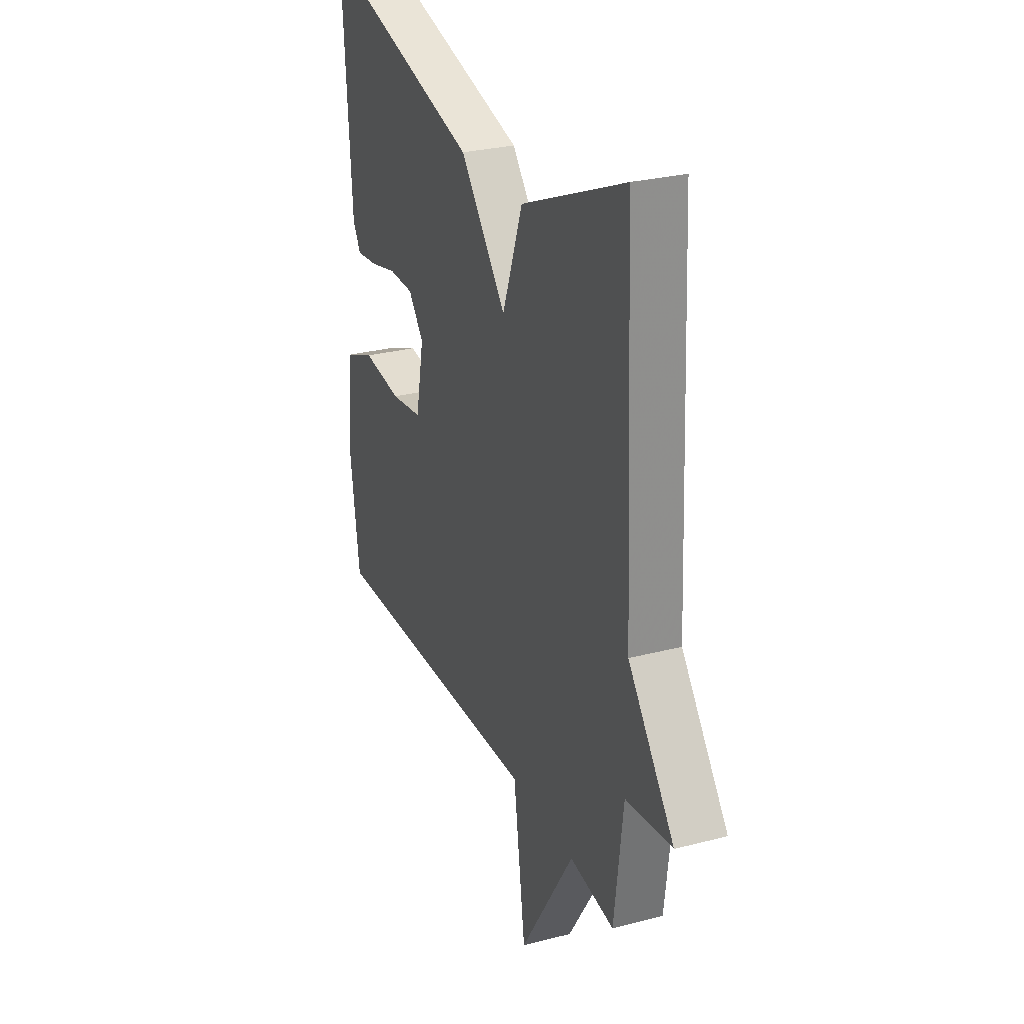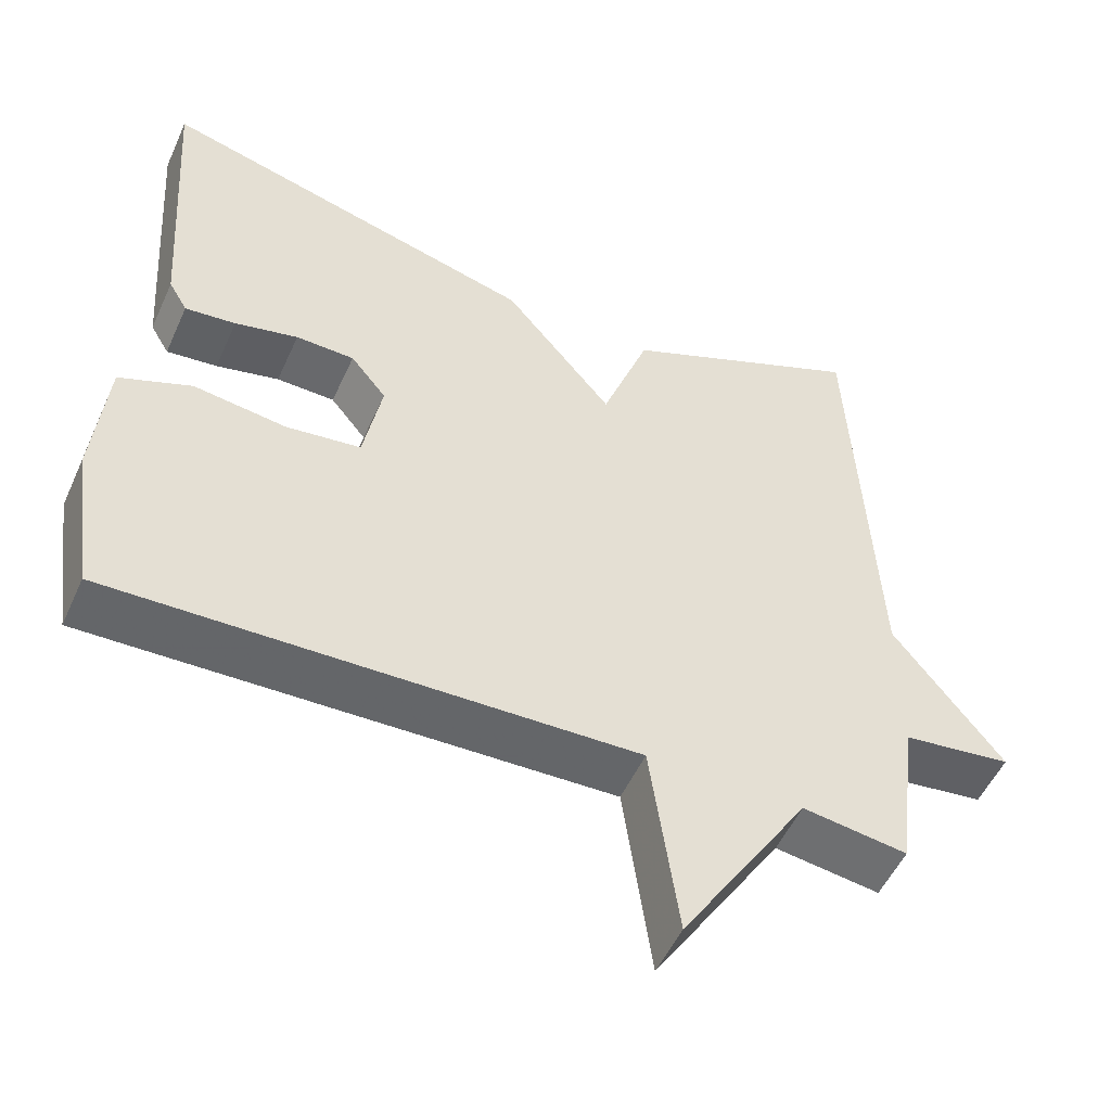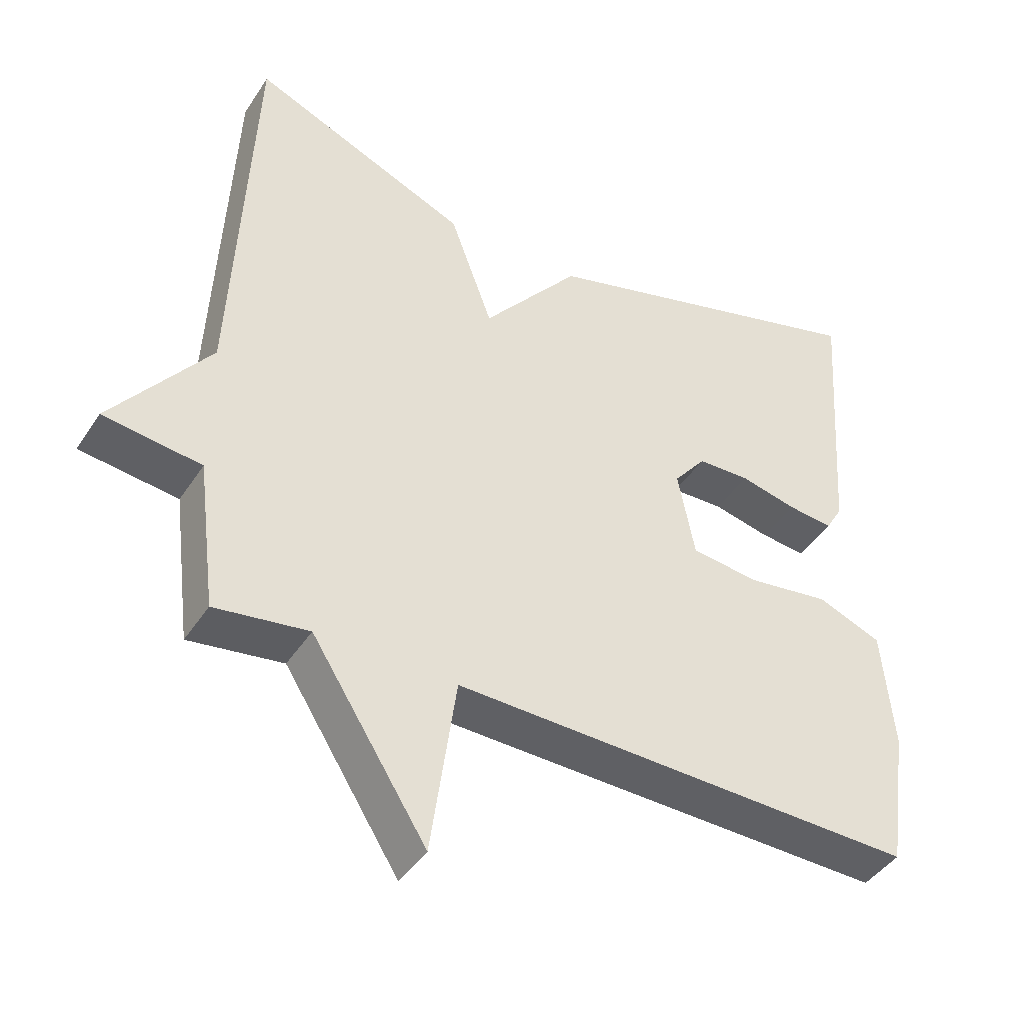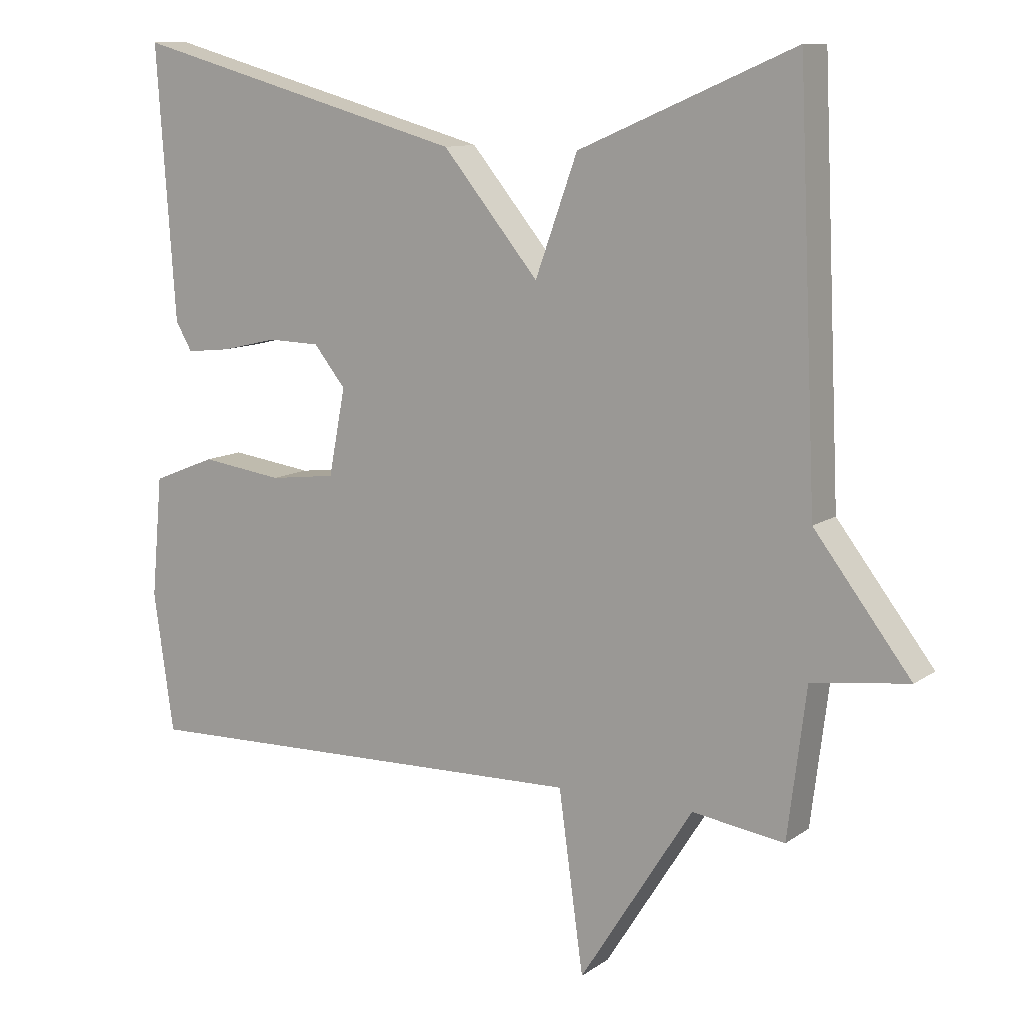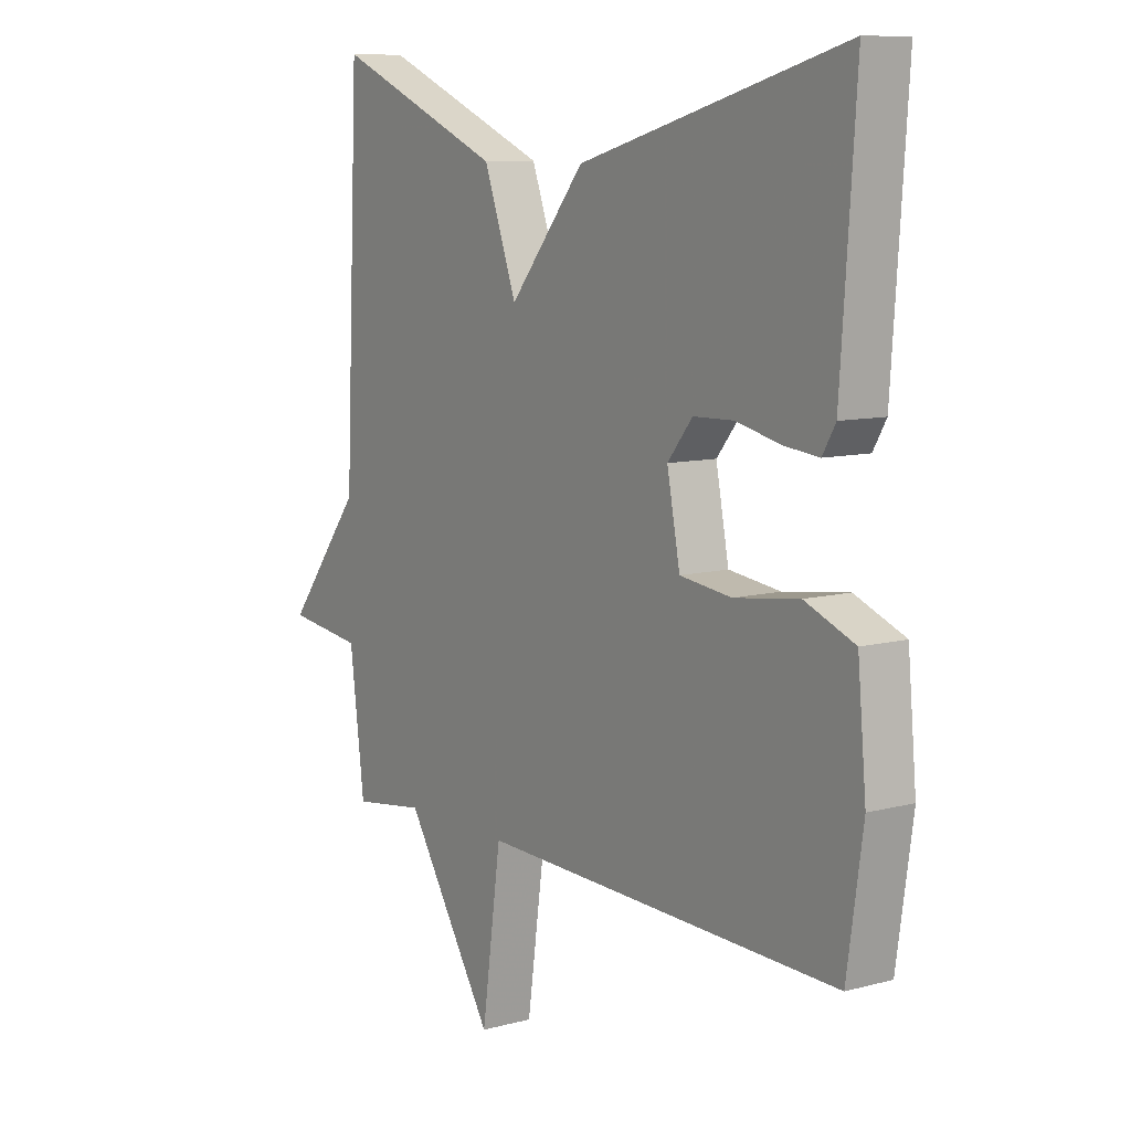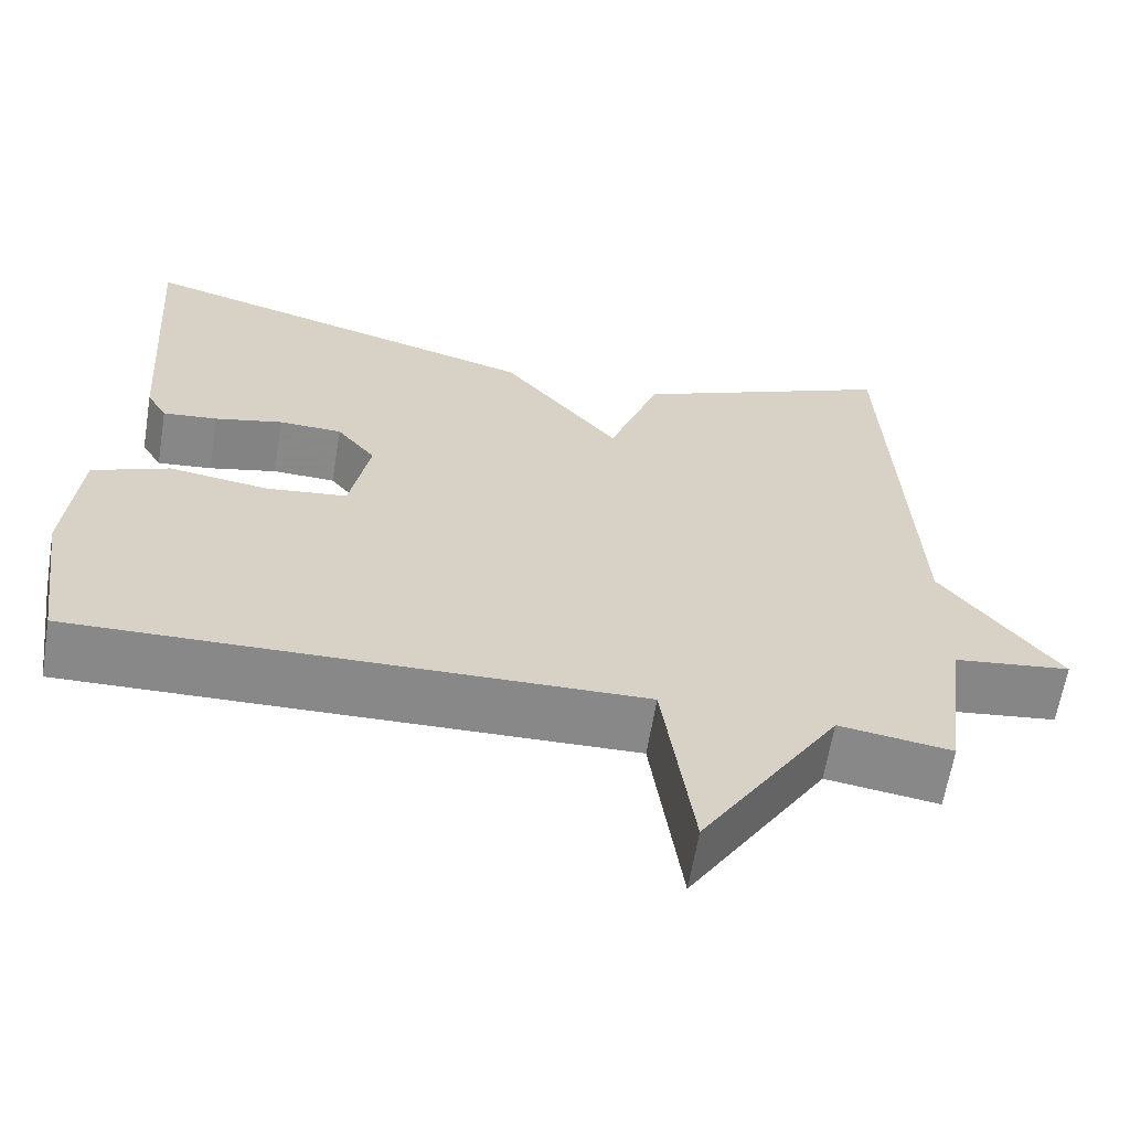
<metadata>
{"format":"obj","ext":"obj","renderer":"f3d","projection":"perspective","resolution":1024,"background":"white","views":[{"elev":27.7,"azim":-111.8,"up":"+Z"},{"elev":-52.2,"azim":156.0,"up":"+Z"},{"elev":-42.7,"azim":-30.5,"up":"+Z"},{"elev":10.9,"azim":-148.2,"up":"+Z"},{"elev":9.3,"azim":55.1,"up":"+Z"},{"elev":-62.9,"azim":170.6,"up":"+Z"}]}
</metadata>
<code>
v -0.5 0.07 0.5
v -0.188 0.07 0.366
v -0.127 0.07 0.198
v 0.012 0.07 0.366
v 0.5 0.07 0.5
v 0.473 0.07 0.108
v 0.449 0.07 0.067
v 0.384 0.07 0.074
v 0.303 0.07 0.093
v 0.228 0.07 0.091
v 0.182 0.07 0.034
v 0.206 0.07 -0.091
v 0.302 0.07 -0.103
v 0.421 0.07 -0.087
v 0.513 0.07 -0.124
v 0.529 0.07 -0.298
v 0.5 0.07 -0.5
v -0.166 0.07 -0.481
v -0.202 0.07 -0.74
v -0.366 0.07 -0.481
v -0.5 0.07 -0.5
v -0.527 0.07 -0.285
v -0.667 0.07 -0.267
v -0.527 0.07 -0.085
v -0.5 0 0.5
v -0.188 0 0.366
v -0.127 0 0.198
v 0.012 0 0.366
v 0.5 0 0.5
v 0.473 0 0.108
v 0.449 0 0.067
v 0.384 0 0.074
v 0.303 0 0.093
v 0.228 0 0.091
v 0.182 0 0.034
v 0.206 0 -0.091
v 0.302 0 -0.103
v 0.421 0 -0.087
v 0.513 0 -0.124
v 0.529 0 -0.298
v 0.5 0 -0.5
v -0.166 0 -0.481
v -0.202 0 -0.74
v -0.366 0 -0.481
v -0.5 0 -0.5
v -0.527 0 -0.285
v -0.667 0 -0.267
v -0.527 0 -0.085
f 22 23 24
f 1 2 3
f 24 1 3
f 22 24 3
f 21 22 3
f 20 21 3
f 18 19 20 3
f 16 17 18
f 15 16 18
f 14 15 18
f 13 14 18
f 12 13 18
f 18 3 4
f 12 18 4
f 11 12 4
f 10 11 4 5
f 9 10 5 6
f 6 7 8 9
f 48 47 46
f 27 26 25
f 27 25 48
f 27 48 46
f 27 46 45
f 27 45 44
f 27 44 43 42
f 42 41 40
f 42 40 39
f 42 39 38
f 42 38 37
f 42 37 36
f 28 27 42
f 28 42 36
f 28 36 35
f 29 28 35 34
f 30 29 34 33
f 33 32 31 30
f 1 25 26 2
f 2 26 27 3
f 3 27 28 4
f 4 28 29 5
f 5 29 30 6
f 6 30 31 7
f 7 31 32 8
f 8 32 33 9
f 9 33 34 10
f 10 34 35 11
f 11 35 36 12
f 12 36 37 13
f 13 37 38 14
f 14 38 39 15
f 15 39 40 16
f 16 40 41 17
f 17 41 42 18
f 18 42 43 19
f 19 43 44 20
f 20 44 45 21
f 21 45 46 22
f 22 46 47 23
f 23 47 48 24
f 24 48 25 1

</code>
